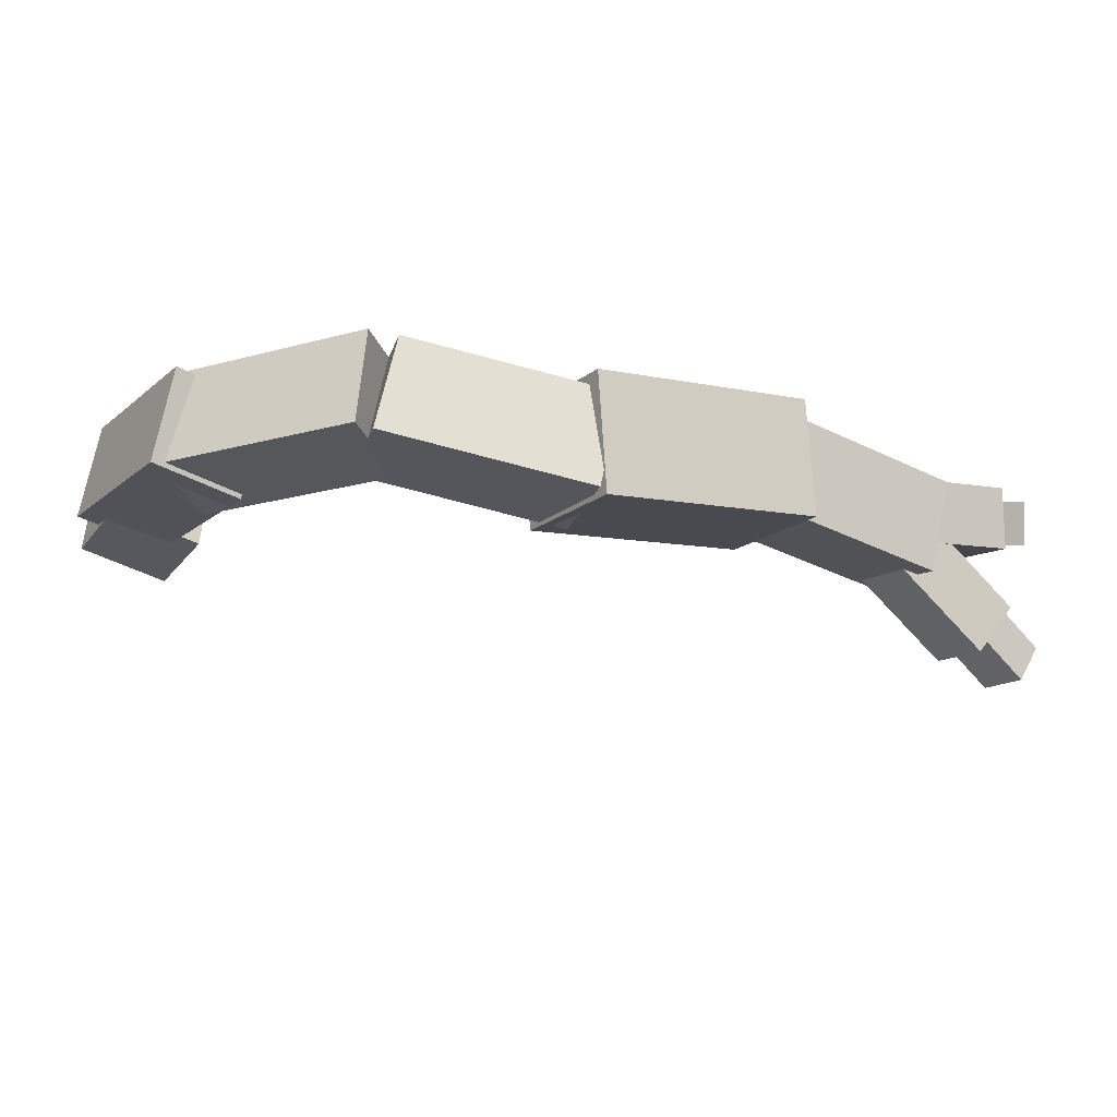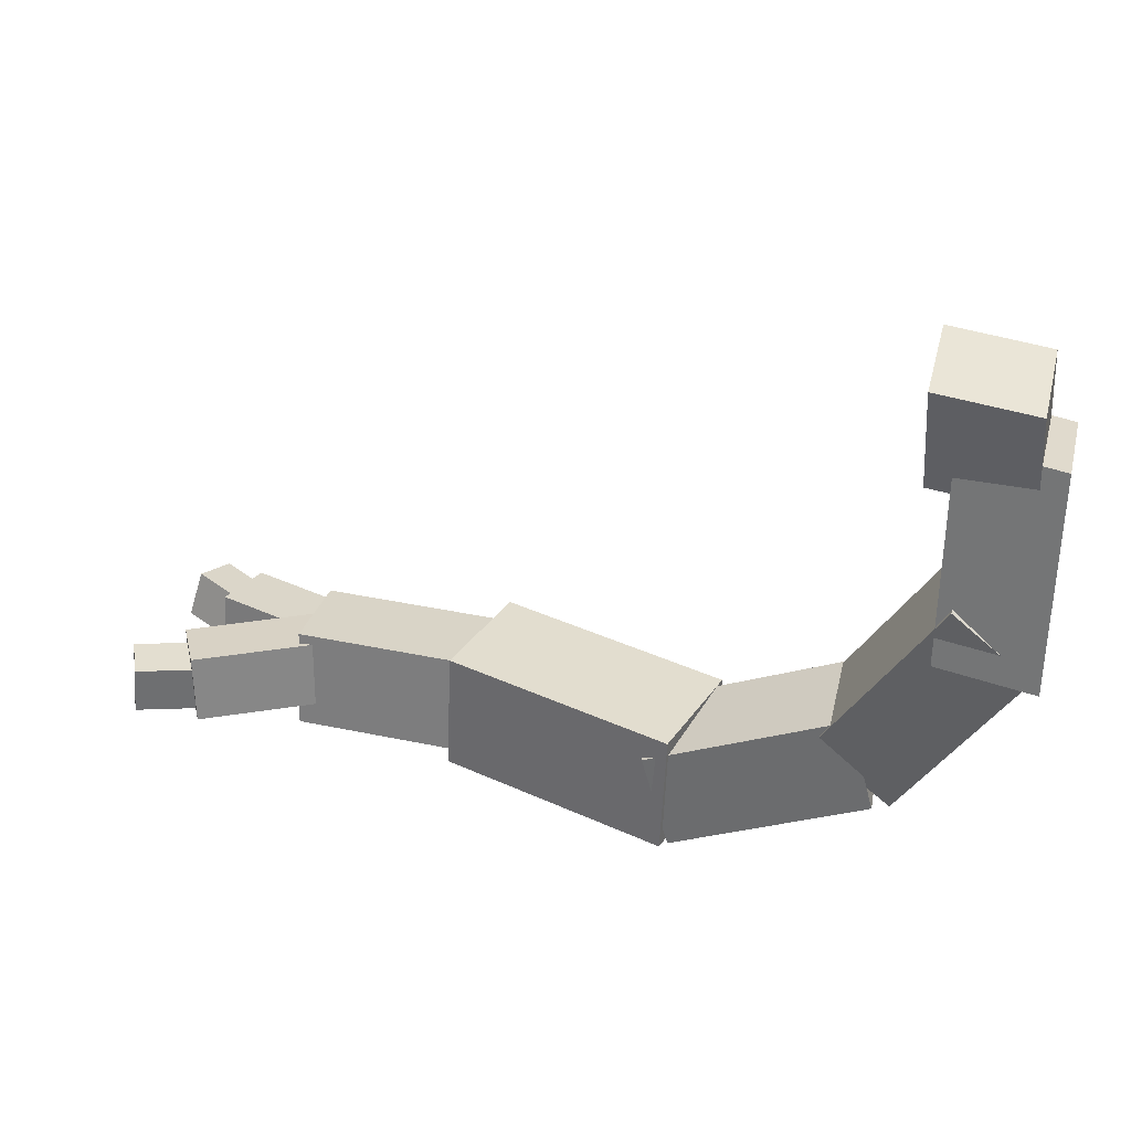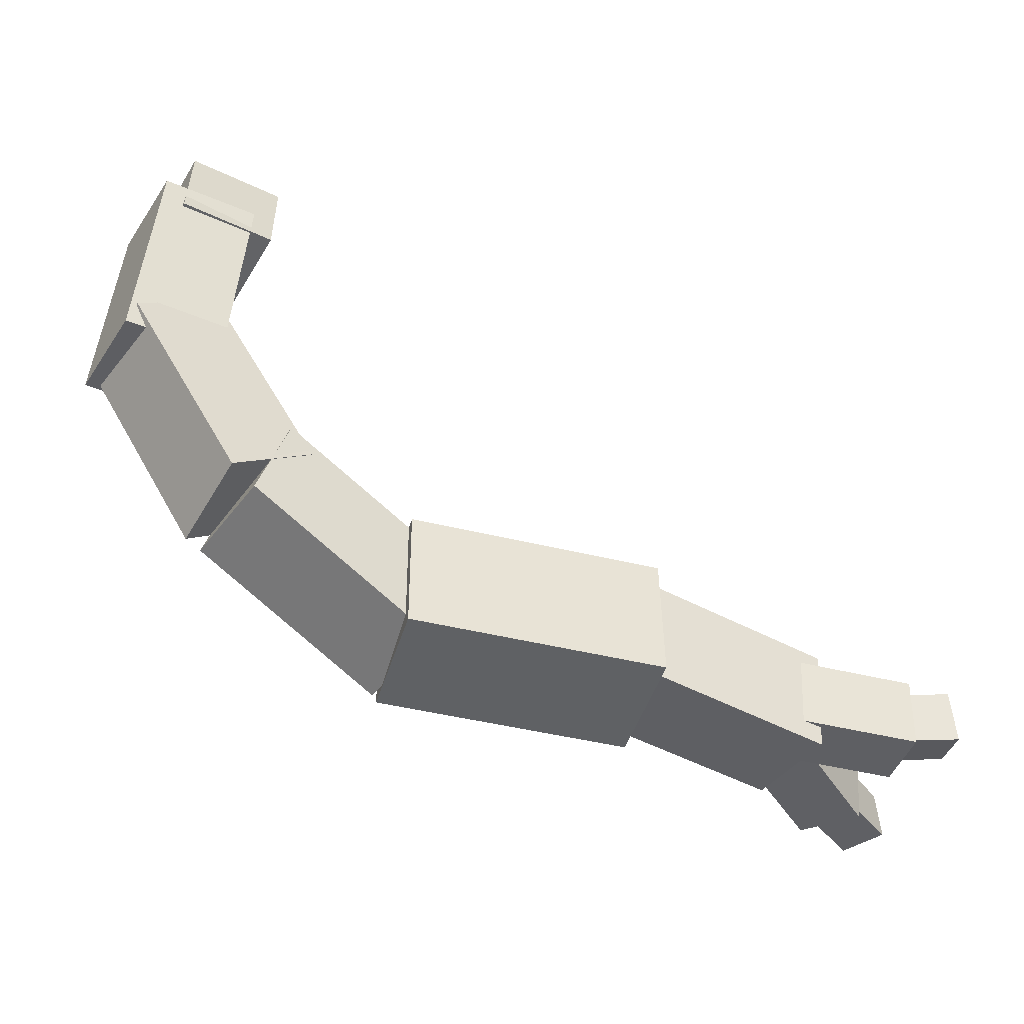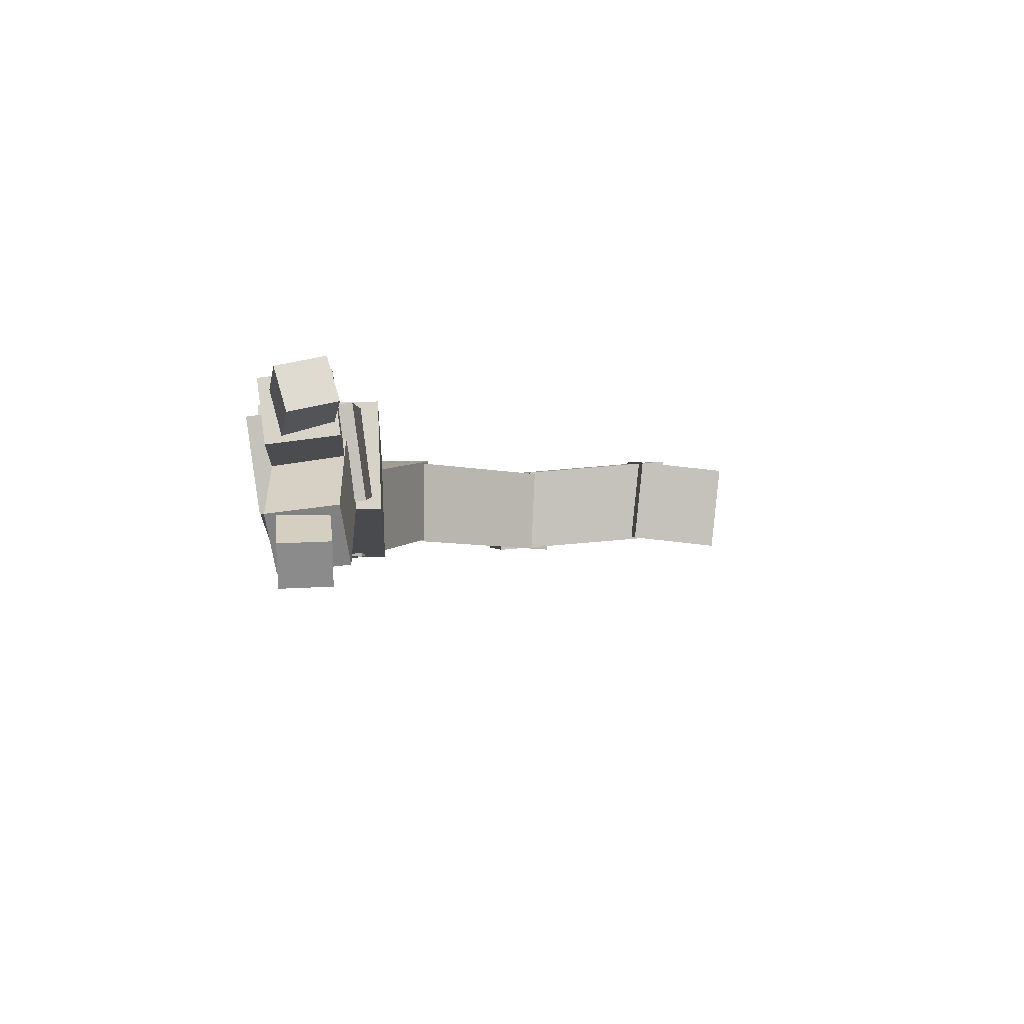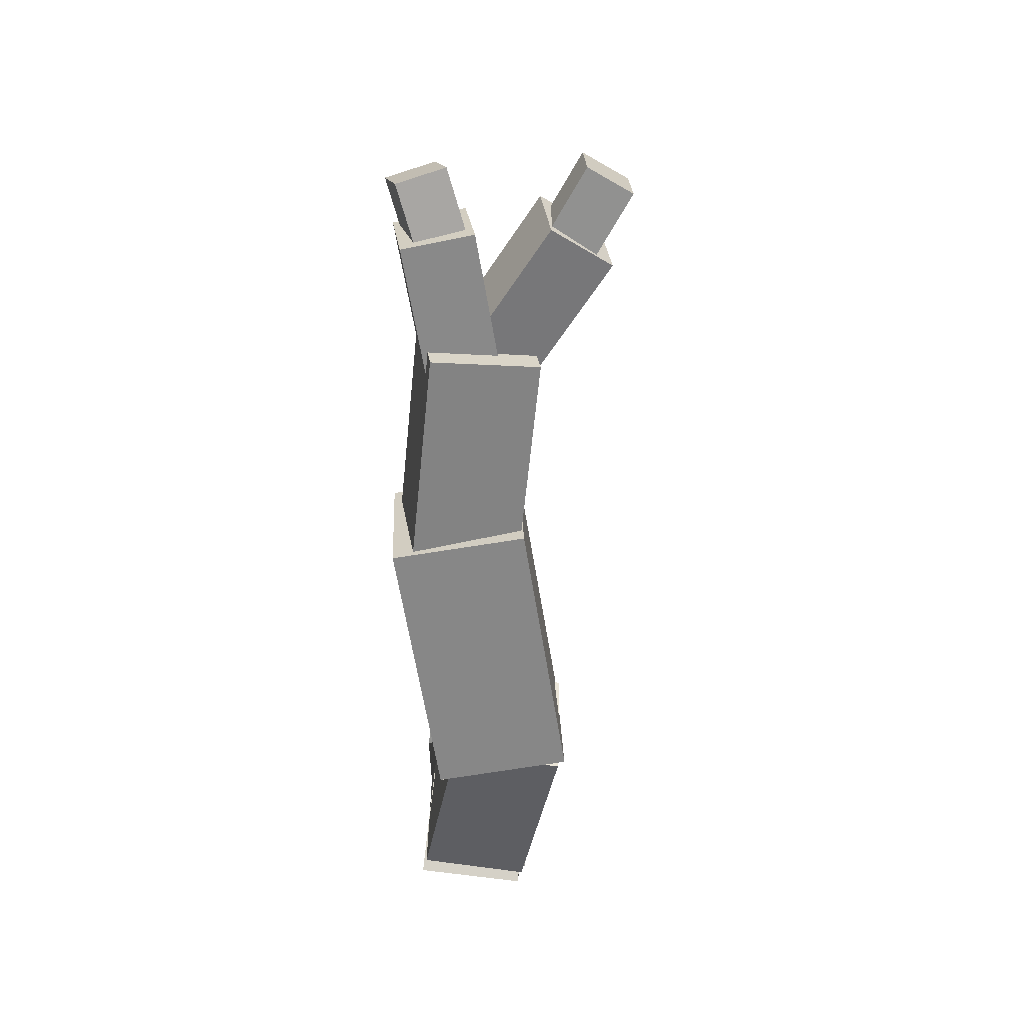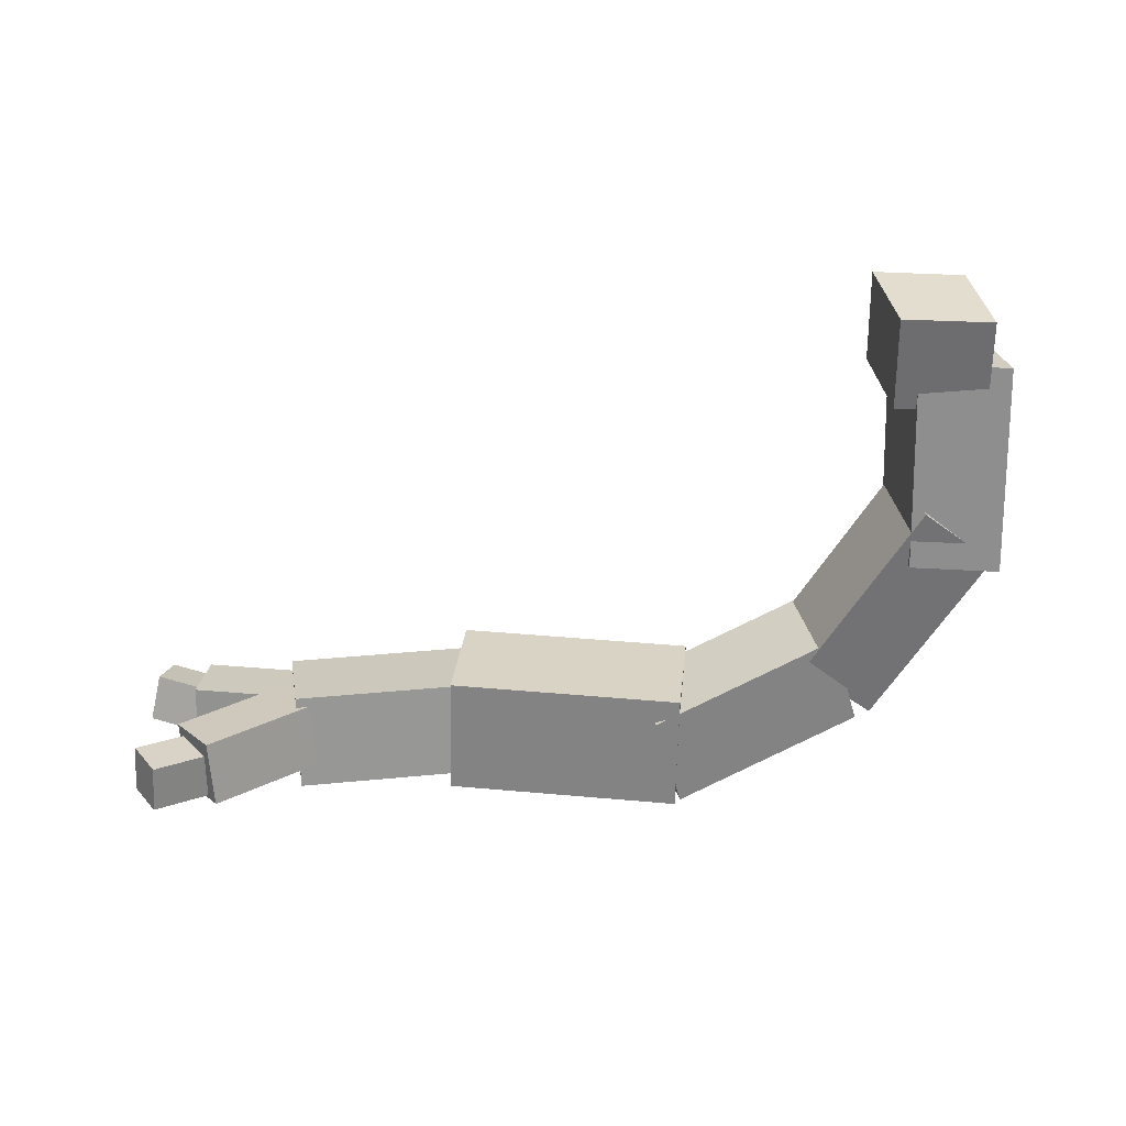
<metadata>
{"format":"obj","ext":"obj","renderer":"f3d","projection":"perspective","resolution":1024,"background":"white","views":[{"elev":-19.5,"azim":-31.6,"up":"+Z"},{"elev":35.9,"azim":-156.6,"up":"+Y"},{"elev":-49.0,"azim":-22.5,"up":"+Y"},{"elev":-6.9,"azim":88.2,"up":"+Z"},{"elev":-60.9,"azim":92.6,"up":"+Y"},{"elev":-59.6,"azim":-179.7,"up":"+Z"}]}
</metadata>
<code>
o Kaneki_Kagune___Cube_63
v 2.33 -1.762 0.801
v 2.348 -1.516 0.83
v 2.213 -1.484 0.6482
v 2.712 -1.758 0.5252
v 2.73 -1.513 0.5542
v 2.595 -1.481 0.3724
v 2.576 -1.726 0.3433
v 2.195 -1.73 0.6191
f 1 2 3
f 4 5 2
f 6 5 4
f 3 6 7
f 5 6 3
f 1 8 7
f 8 1 3
f 1 4 2
f 7 6 4
f 8 3 7
f 2 5 3
f 4 1 7
o Kaneki_Kagune___Cube_32
v 0.3464 -1.26 1.051
v 0.2682 -1.253 0.7097
v 0.1698 -1.61 0.7233
v 0.9185 -1.894 0.9135
v 1.017 -1.537 0.8998
v 0.8404 -1.887 0.5722
v 0.9387 -1.529 0.5586
v 0.248 -1.618 1.065
f 9 10 11
f 12 13 9
f 14 15 13
f 10 15 14
f 13 15 10
f 12 16 11
f 16 9 11
f 16 12 9
f 12 14 13
f 11 10 14
f 9 13 10
f 14 12 11
o Kaneki_Kagune___Cube_21
v -0.2437 -0.9058 1.085
v 0.02521 -0.6785 1.033
v -0.02241 -0.7039 0.6871
v 0.1618 -1.568 1.085
v 0.4307 -1.341 1.033
v 0.3831 -1.366 0.6874
v 0.1142 -1.594 0.7391
v -0.2913 -0.9312 0.7387
f 17 18 19
f 20 21 18
f 22 21 20
f 19 22 23
f 18 21 22
f 20 17 24
f 24 17 19
f 17 20 18
f 23 22 20
f 24 19 23
f 19 18 22
f 23 20 24
o Kaneki_Kagune___Cube_73
v 2.602 -1.732 0.5907
v 2.587 -1.557 0.5996
v 2.498 -1.557 0.4638
v 2.882 -1.701 0.4113
v 2.868 -1.526 0.4202
v 2.793 -1.701 0.2755
v 2.778 -1.526 0.2844
v 2.513 -1.732 0.455
f 25 26 27
f 28 29 26
f 30 31 29
f 27 31 30
f 29 31 27
f 25 32 30
f 32 25 27
f 25 28 26
f 28 30 29
f 32 27 30
f 26 29 27
f 28 25 30
o Kaneki_Kagune___Cube_1
v -0.2479 -0.2115 1.138
v 0.09409 -0.1641 1.092
v 0.0402 -0.1307 0.7476
v -0.2671 -1.001 1.072
v 0.0749 -0.954 1.025
v -0.321 -0.968 0.7274
v 0.02101 -0.9206 0.681
v -0.3018 -0.1781 0.7941
f 33 34 35
f 36 37 34
f 38 39 37
f 35 39 38
f 37 39 35
f 33 40 38
f 40 33 35
f 33 36 34
f 36 38 37
f 40 35 38
f 34 37 35
f 36 33 38
o Kaneki_Kagune___Cube
v 0.1814 0.08964 1.037
v 0.1275 0.05638 0.6925
v -0.2145 0.01879 0.7471
v -0.1693 -0.3044 1.13
v 0.1727 -0.2668 1.076
v -0.2232 -0.3377 0.786
v 0.1188 -0.3001 0.7314
v -0.1606 0.05205 1.092
f 41 42 43
f 44 45 41
f 46 47 45
f 42 47 46
f 45 47 42
f 48 43 46
f 48 41 43
f 48 44 41
f 44 46 45
f 43 42 46
f 41 45 42
f 44 48 46
o Kaneki_Kagune___Cube_43
v 0.8078 -1.453 0.9862
v 0.8508 -1.435 0.5672
v 0.8624 -1.891 0.5495
v 1.681 -1.893 1.068
v 1.669 -1.436 1.086
v 1.712 -1.418 0.6665
v 1.724 -1.874 0.6489
v 0.8195 -1.909 0.9685
f 49 50 51
f 52 53 49
f 54 53 52
f 50 54 55
f 49 53 54
f 56 51 55
f 56 49 51
f 56 52 49
f 55 54 52
f 51 50 55
f 50 49 54
f 52 56 55
o Kaneki_Kagune___Cube_5.001
v 1.649 -1.868 1.009
v 1.653 -1.502 1.06
v 1.599 -1.454 0.7265
v 2.344 -1.863 0.9072
v 2.348 -1.497 0.9581
v 2.294 -1.449 0.6242
v 2.29 -1.815 0.5733
v 1.595 -1.821 0.6756
f 57 58 59
f 60 61 58
f 62 61 60
f 59 62 63
f 61 62 59
f 60 57 64
f 64 57 59
f 57 60 58
f 63 62 60
f 64 59 63
f 58 61 59
f 63 60 64
o Kaneki_Kagune___Cube_63.001
v 2.216 -1.795 0.9206
v 2.209 -1.55 0.9541
v 2.234 -1.518 0.7289
v 2.683 -1.791 0.978
v 2.676 -1.546 1.012
v 2.701 -1.514 0.7863
v 2.707 -1.759 0.7528
v 2.24 -1.763 0.6954
f 65 66 67
f 68 69 66
f 70 69 68
f 67 70 71
f 69 70 67
f 65 72 71
f 72 65 67
f 65 68 66
f 71 70 68
f 72 67 71
f 66 69 67
f 68 65 71
o Kaneki_Kagune___Cube_73.001
v 2.543 -1.773 0.903
v 2.504 -1.607 0.945
v 2.533 -1.561 0.7916
v 2.863 -1.72 0.9824
v 2.824 -1.554 1.024
v 2.891 -1.675 0.8291
v 2.853 -1.508 0.871
v 2.571 -1.728 0.7497
f 73 74 75
f 76 77 74
f 78 79 77
f 75 79 78
f 77 79 75
f 73 80 78
f 80 73 75
f 73 76 74
f 76 78 77
f 80 75 78
f 74 77 75
f 76 73 78

</code>
